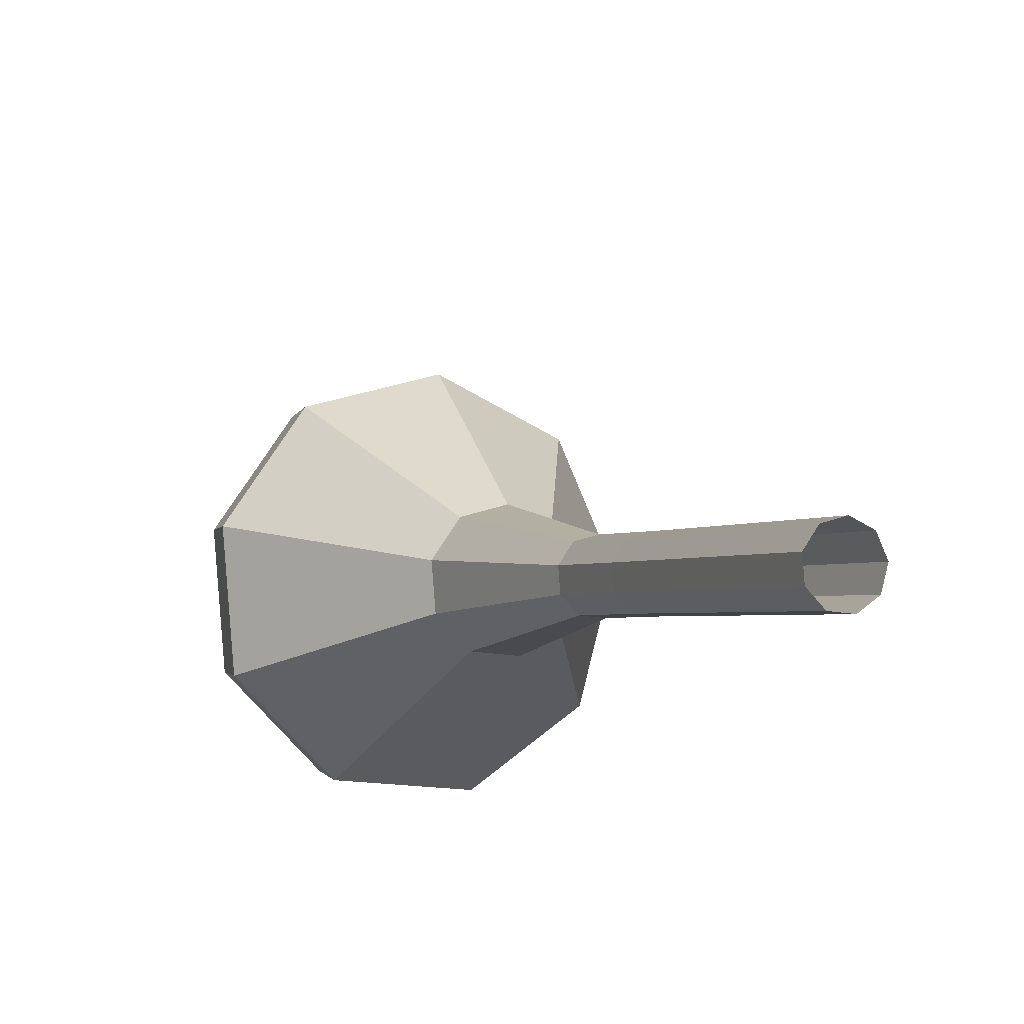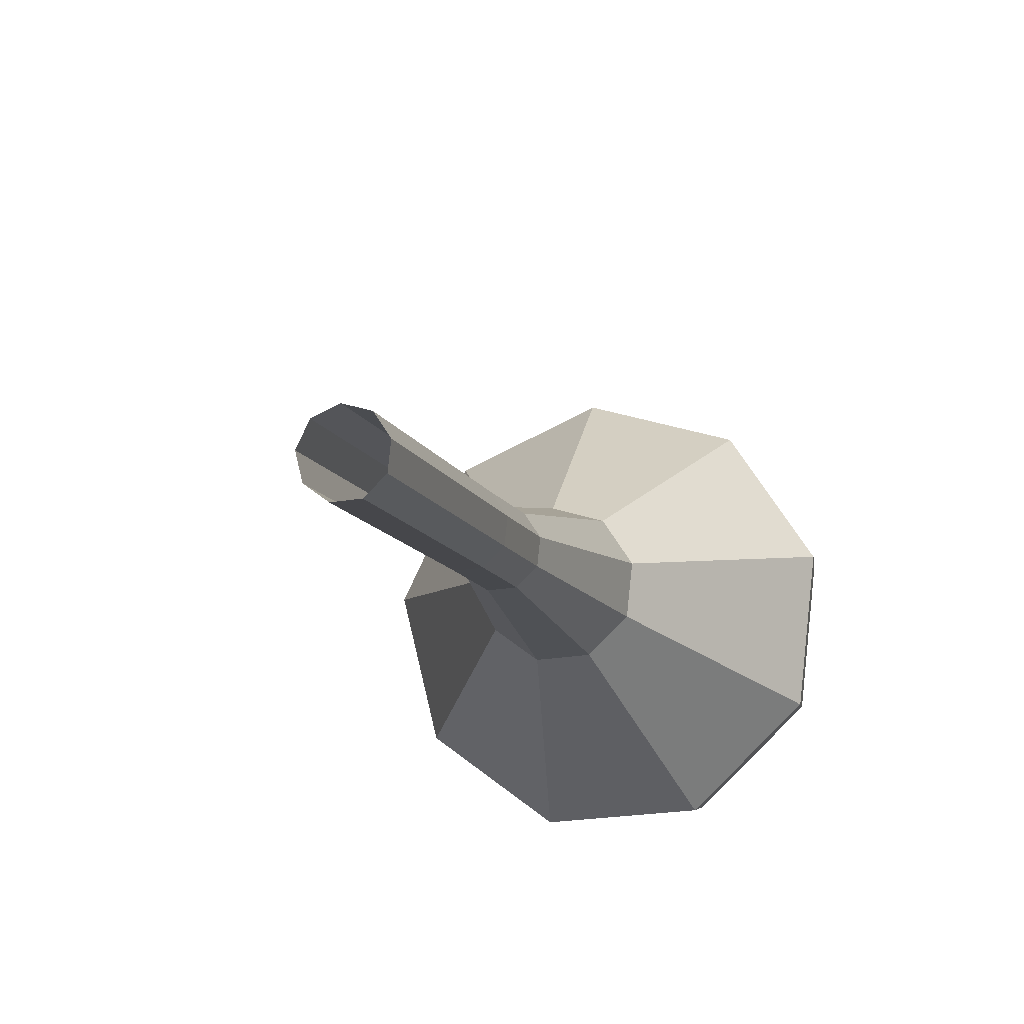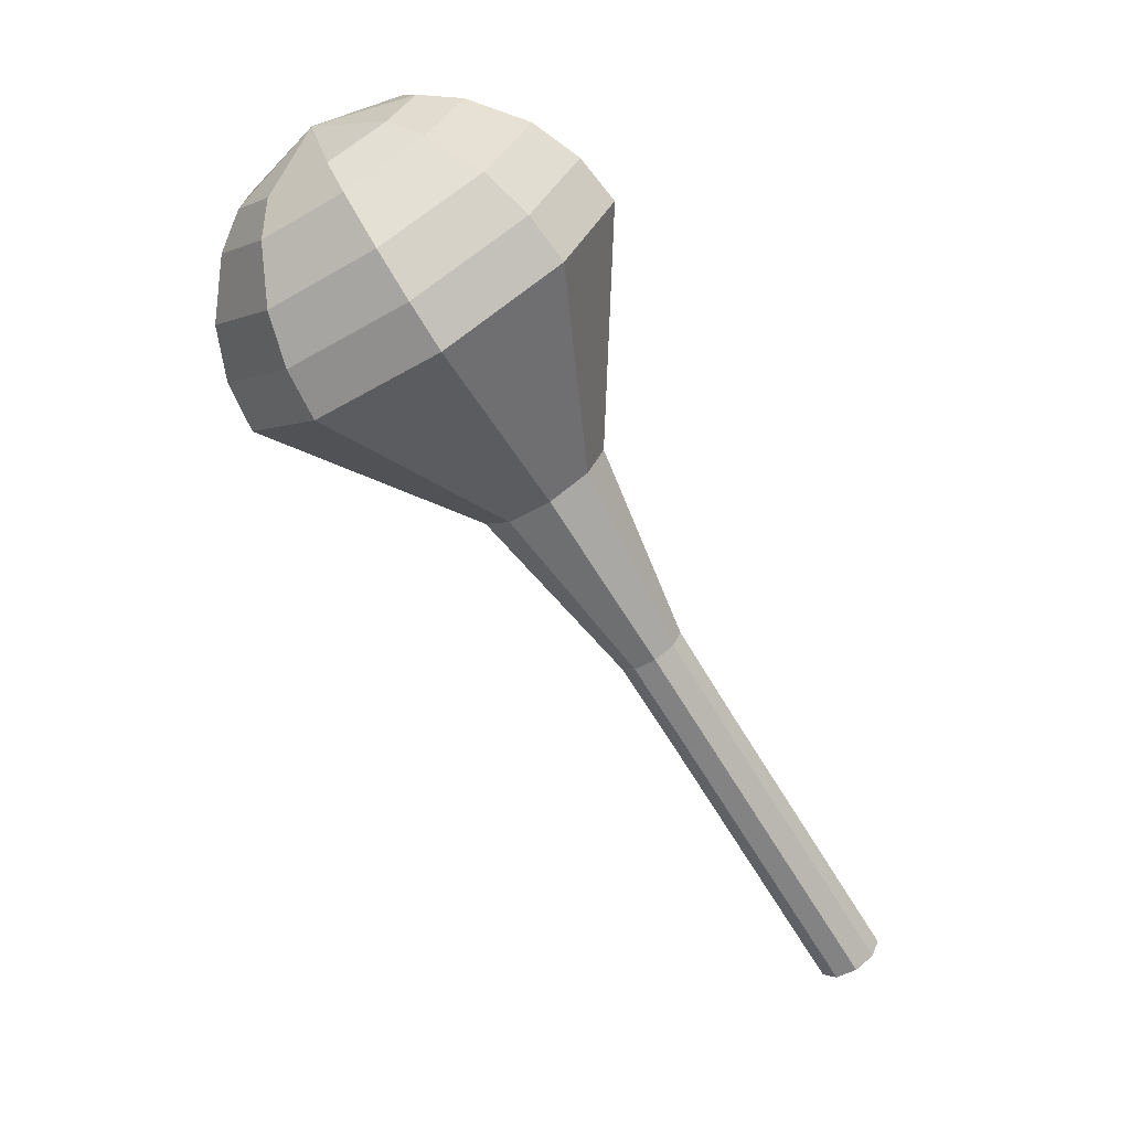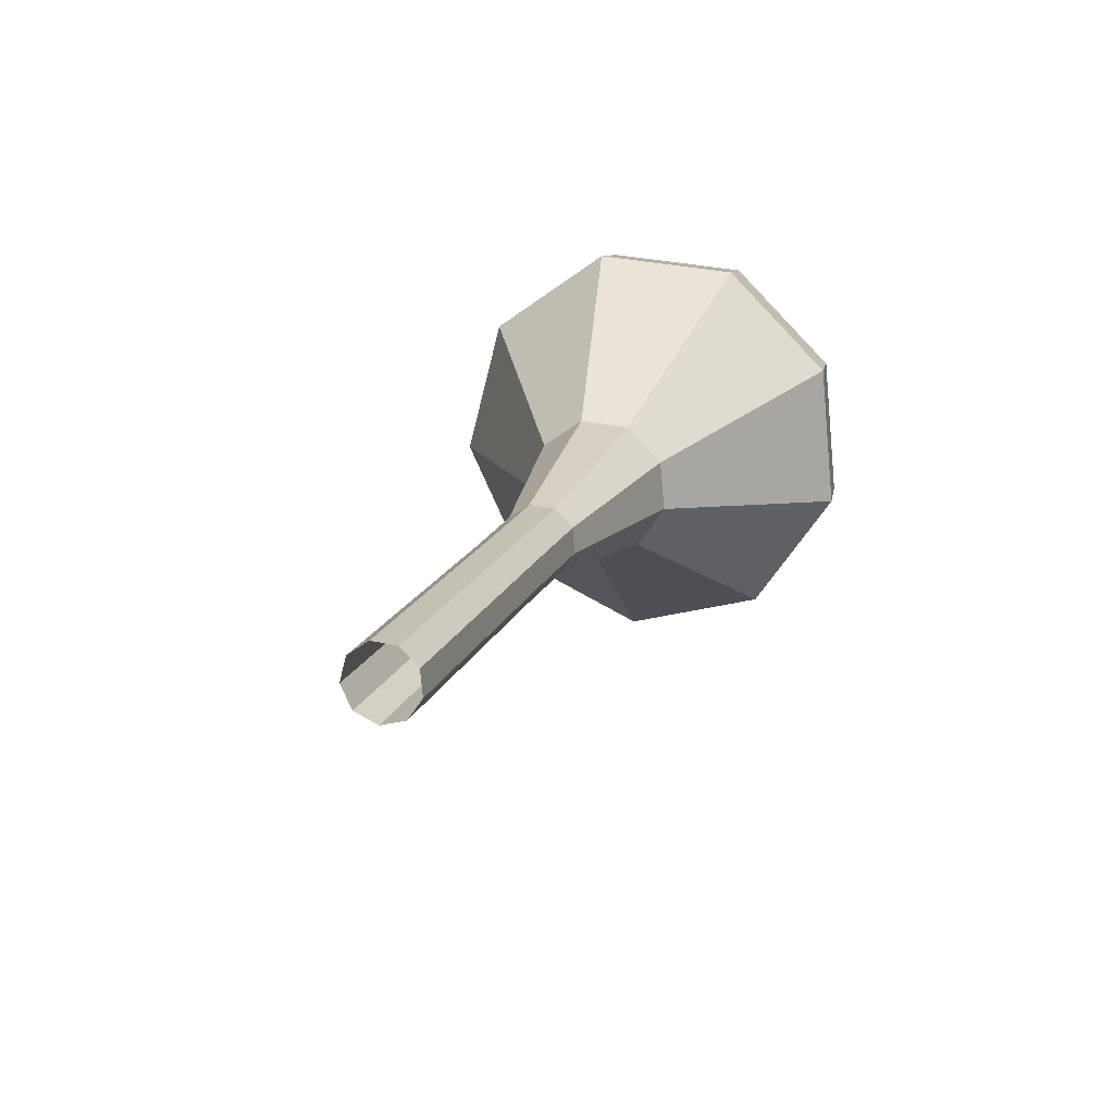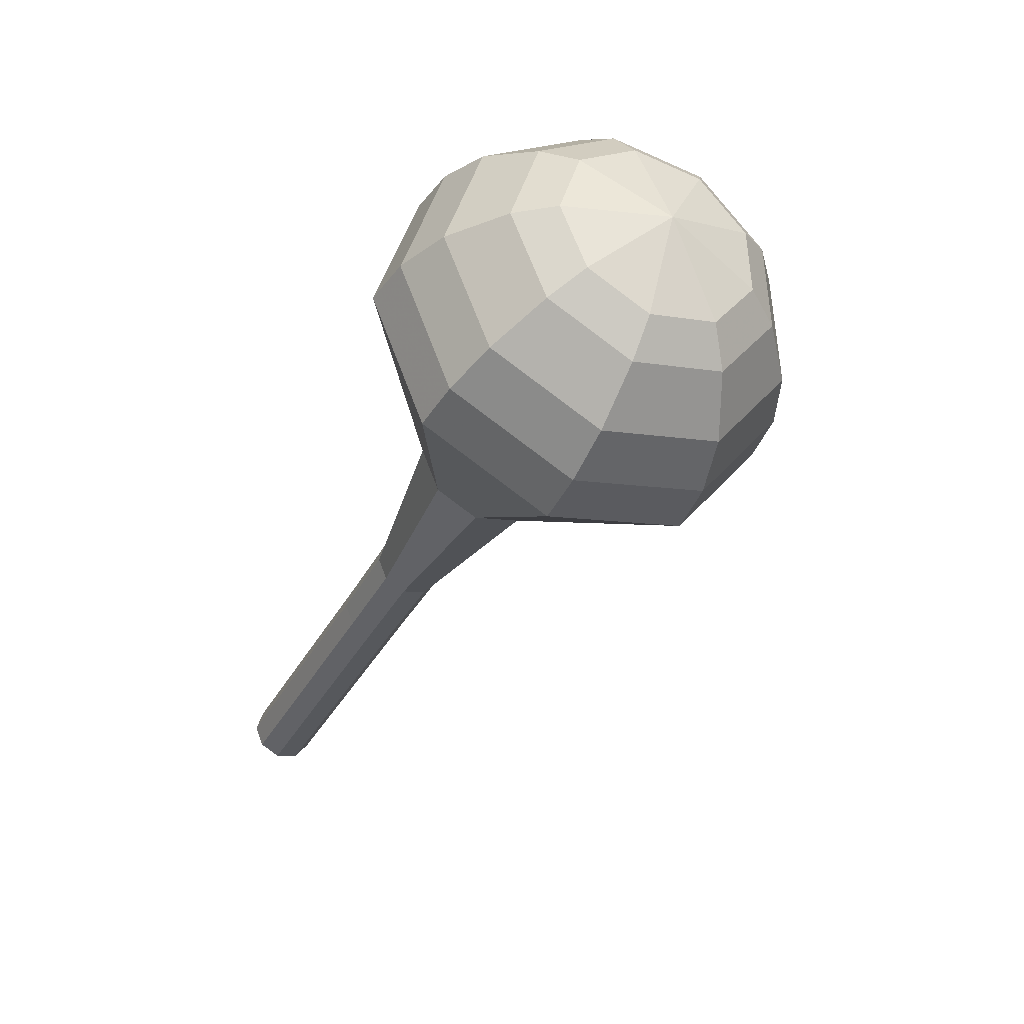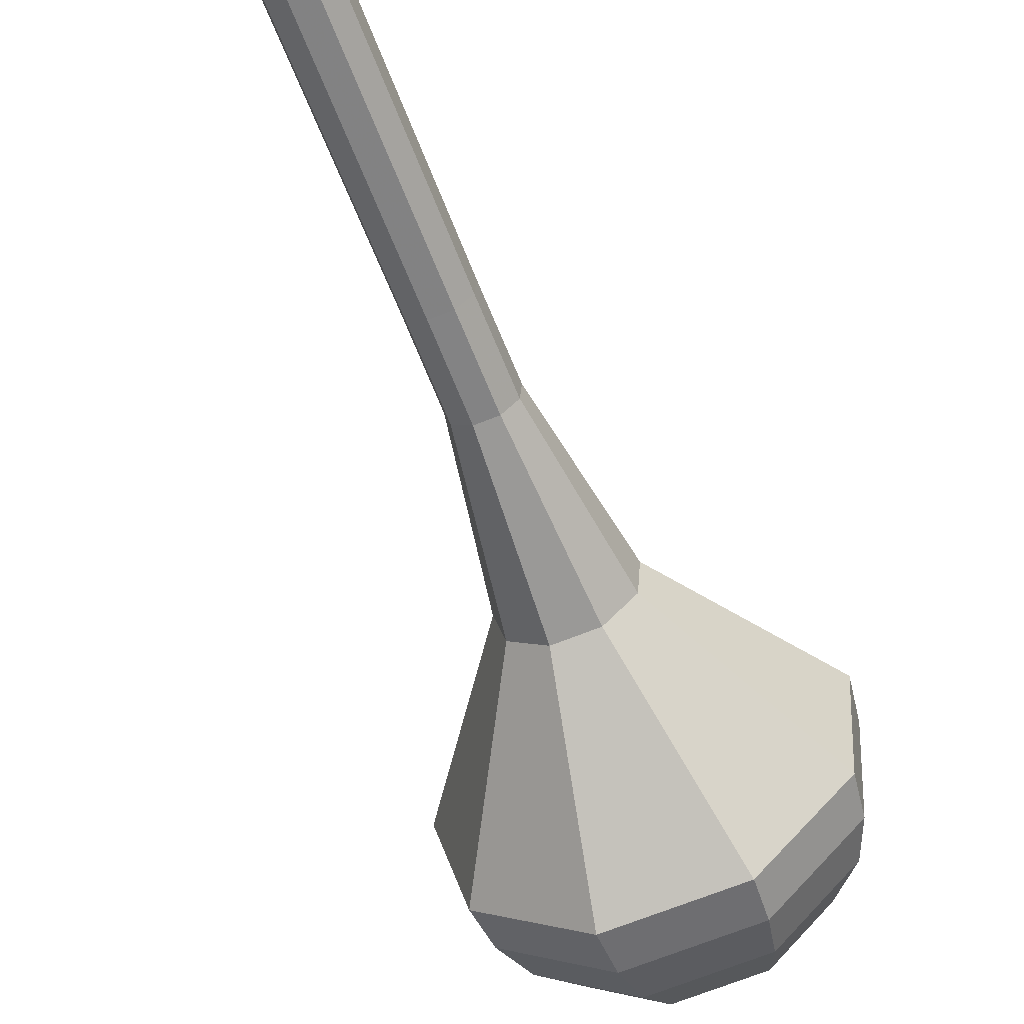
<metadata>
{"format":"obj","ext":"obj","renderer":"f3d","projection":"perspective","resolution":1024,"background":"white","views":[{"elev":-16.7,"azim":-171.0,"up":"+Y"},{"elev":-23.5,"azim":-132.9,"up":"+Y"},{"elev":5.1,"azim":-179.1,"up":"+Z"},{"elev":-43.0,"azim":-36.5,"up":"+Z"},{"elev":29.8,"azim":65.7,"up":"+Z"},{"elev":-72.4,"azim":-126.7,"up":"+Y"}]}
</metadata>
<code>
g tube1
v 111 101.1 162.4
v 111.5 101.7 161.9
v 111.5 102.5 161.7
v 111.1 103.2 161.8
v 110.3 103.5 162.2
v 109.7 103.2 162.6
v 109.4 102.5 163
v 109.6 101.7 163.1
v 110.3 101.1 162.9
v 111 101.1 162.4
v 112.9 102 165.5
v 113.4 102.5 165
v 113.4 103.3 164.8
v 113 104.1 164.9
v 112.3 104.3 165.2
v 111.6 104.1 165.7
v 111.4 103.3 166.1
v 111.6 102.5 166.2
v 112.2 102 165.9
v 112.9 102 165.5
v 114.9 102.8 168.6
v 115.3 103.3 168.1
v 115.4 104.2 167.9
v 114.9 104.9 167.9
v 114.2 105.2 168.3
v 113.6 104.9 168.8
v 113.3 104.2 169.2
v 113.5 103.4 169.3
v 114.1 102.8 169
v 114.9 102.8 168.6
v 116.8 103.7 171.6
v 117.3 104.2 171.2
v 117.3 105 170.9
v 116.9 105.7 171
v 116.2 106 171.4
v 115.5 105.7 171.9
v 115.2 105 172.2
v 115.5 104.2 172.3
v 116.1 103.7 172.1
v 116.8 103.7 171.6
v 118.7 104.5 174.7
v 119.3 105 174.2
v 119.3 105.9 174
v 118.8 106.6 174.1
v 118.1 106.9 174.5
v 117.4 106.6 175
v 117.1 105.9 175.3
v 117.4 105 175.4
v 118 104.5 175.2
v 118.7 104.5 174.7
v 123.1 105 180.9
v 124.1 106.1 179.9
v 124.2 107.7 179.4
v 123.3 109.2 179.6
v 121.8 109.8 180.4
v 120.5 109.2 181.3
v 120 107.8 182.1
v 120.4 106.1 182.3
v 121.7 105 181.8
v 123.1 105 180.9
v 129 102.1 187
v 131.9 105.3 184.3
v 132.1 110.2 182.8
v 129.4 114.6 183.3
v 125.1 116.3 185.5
v 121.3 114.6 188.5
v 119.6 110.3 190.7
v 120.9 105.4 191.2
v 124.6 102.1 189.7
v 129 102.1 187
v 129.9 102.8 188.5
v 132.7 105.8 185.9
v 132.9 110.6 184.5
v 130.3 114.8 185
v 126.1 116.5 187.1
v 122.4 114.9 190
v 120.8 110.7 192.1
v 122.1 105.9 192.6
v 125.7 102.8 191.2
v 129.9 102.8 188.5
v 130.5 103.9 190.1
v 133.1 106.6 187.7
v 133.2 110.9 186.5
v 130.9 114.7 186.9
v 127.2 116.2 188.8
v 123.8 114.7 191.3
v 122.4 111 193.3
v 123.6 106.7 193.7
v 126.8 103.9 192.5
v 130.5 103.9 190.1
v 130.9 105.7 191.6
v 132.8 107.8 189.8
v 133 111.1 188.9
v 131.2 113.9 189.2
v 128.4 115.1 190.7
v 125.8 114 192.6
v 124.7 111.1 194.1
v 125.6 107.9 194.4
v 128 105.7 193.4
v 130.9 105.7 191.6
v 130.9 107.1 192.4
v 132.3 108.7 191.1
v 132.4 111.1 190.4
v 131.1 113.2 190.6
v 129 114 191.7
v 127.1 113.2 193.1
v 126.3 111.1 194.2
v 127 108.7 194.4
v 128.8 107.2 193.7
v 130.9 107.1 192.4
v 129.9 110.7 193.2
v 129.9 110.7 193.2
v 129.9 110.7 193.2
v 129.9 110.7 193.2
v 129.9 110.7 193.2
v 129.9 110.7 193.2
v 129.9 110.7 193.2
v 129.9 110.7 193.2
v 129.9 110.7 193.2
v 129.9 110.7 193.2
f 1 2 12
f 12 11 1
f 2 3 13
f 13 12 2
f 3 4 14
f 14 13 3
f 4 5 15
f 15 14 4
f 5 6 16
f 16 15 5
f 6 7 17
f 17 16 6
f 7 8 18
f 18 17 7
f 8 9 19
f 19 18 8
f 9 10 20
f 20 19 9
f 11 12 22
f 22 21 11
f 12 13 23
f 23 22 12
f 13 14 24
f 24 23 13
f 14 15 25
f 25 24 14
f 15 16 26
f 26 25 15
f 16 17 27
f 27 26 16
f 17 18 28
f 28 27 17
f 18 19 29
f 29 28 18
f 19 20 30
f 30 29 19
f 21 22 32
f 32 31 21
f 22 23 33
f 33 32 22
f 23 24 34
f 34 33 23
f 24 25 35
f 35 34 24
f 25 26 36
f 36 35 25
f 26 27 37
f 37 36 26
f 27 28 38
f 38 37 27
f 28 29 39
f 39 38 28
f 29 30 40
f 40 39 29
f 31 32 42
f 42 41 31
f 32 33 43
f 43 42 32
f 33 34 44
f 44 43 33
f 34 35 45
f 45 44 34
f 35 36 46
f 46 45 35
f 36 37 47
f 47 46 36
f 37 38 48
f 48 47 37
f 38 39 49
f 49 48 38
f 39 40 50
f 50 49 39
f 41 42 52
f 52 51 41
f 42 43 53
f 53 52 42
f 43 44 54
f 54 53 43
f 44 45 55
f 55 54 44
f 45 46 56
f 56 55 45
f 46 47 57
f 57 56 46
f 47 48 58
f 58 57 47
f 48 49 59
f 59 58 48
f 49 50 60
f 60 59 49
f 51 52 62
f 62 61 51
f 52 53 63
f 63 62 52
f 53 54 64
f 64 63 53
f 54 55 65
f 65 64 54
f 55 56 66
f 66 65 55
f 56 57 67
f 67 66 56
f 57 58 68
f 68 67 57
f 58 59 69
f 69 68 58
f 59 60 70
f 70 69 59
f 61 62 72
f 72 71 61
f 62 63 73
f 73 72 62
f 63 64 74
f 74 73 63
f 64 65 75
f 75 74 64
f 65 66 76
f 76 75 65
f 66 67 77
f 77 76 66
f 67 68 78
f 78 77 67
f 68 69 79
f 79 78 68
f 69 70 80
f 80 79 69
f 71 72 82
f 82 81 71
f 72 73 83
f 83 82 72
f 73 74 84
f 84 83 73
f 74 75 85
f 85 84 74
f 75 76 86
f 86 85 75
f 76 77 87
f 87 86 76
f 77 78 88
f 88 87 77
f 78 79 89
f 89 88 78
f 79 80 90
f 90 89 79
f 81 82 92
f 92 91 81
f 82 83 93
f 93 92 82
f 83 84 94
f 94 93 83
f 84 85 95
f 95 94 84
f 85 86 96
f 96 95 85
f 86 87 97
f 97 96 86
f 87 88 98
f 98 97 87
f 88 89 99
f 99 98 88
f 89 90 100
f 100 99 89
f 91 92 102
f 102 101 91
f 92 93 103
f 103 102 92
f 93 94 104
f 104 103 93
f 94 95 105
f 105 104 94
f 95 96 106
f 106 105 95
f 96 97 107
f 107 106 96
f 97 98 108
f 108 107 97
f 98 99 109
f 109 108 98
f 99 100 110
f 110 109 99
f 101 102 112
f 112 111 101
f 102 103 113
f 113 112 102
f 103 104 114
f 114 113 103
f 104 105 115
f 115 114 104
f 105 106 116
f 116 115 105
f 106 107 117
f 117 116 106
f 107 108 118
f 118 117 107
f 108 109 119
f 119 118 108
f 109 110 120
f 120 119 109
g

</code>
